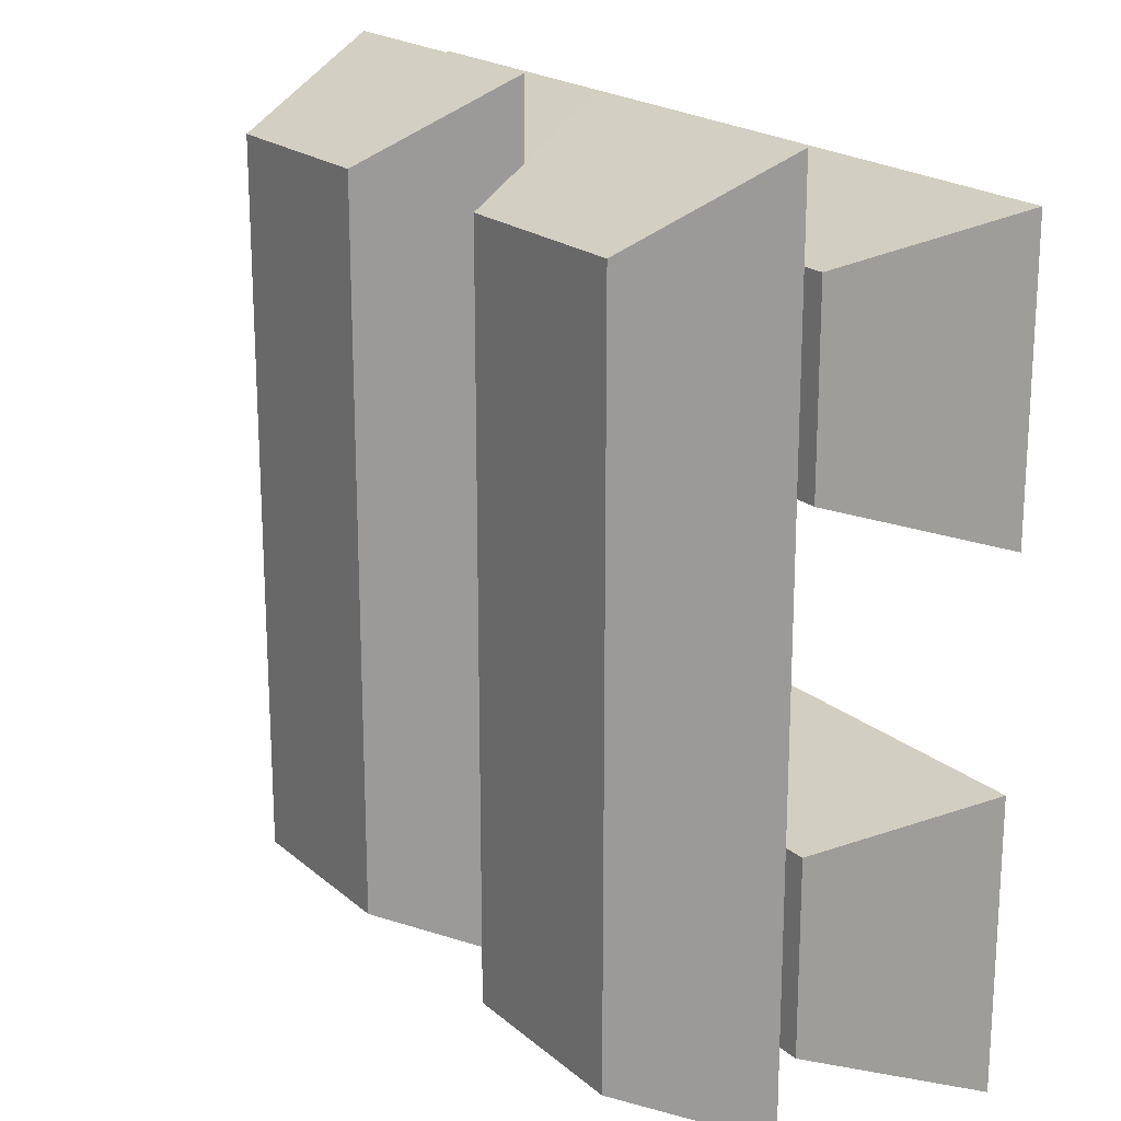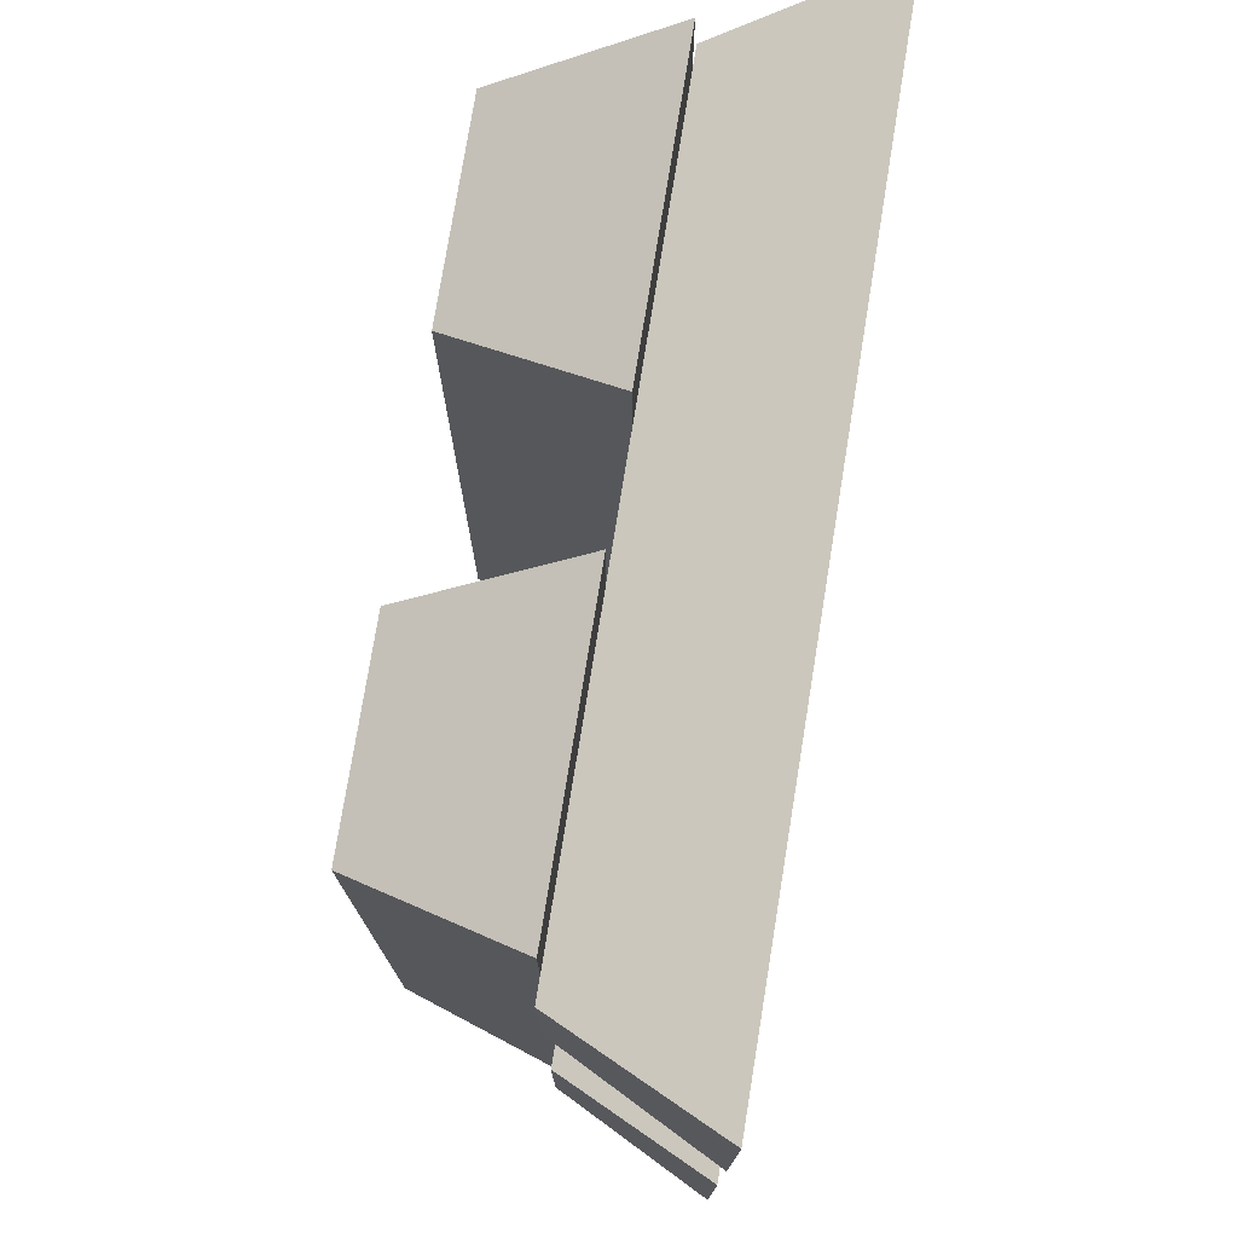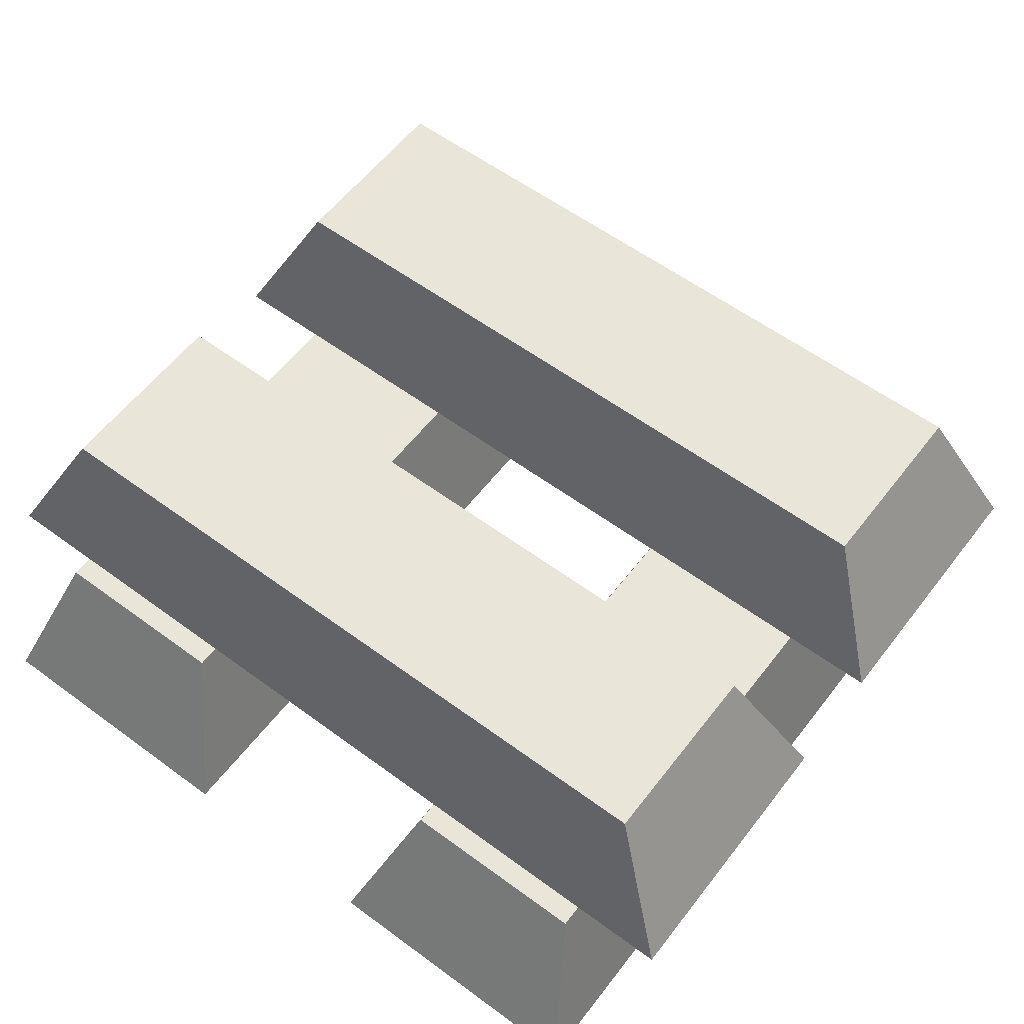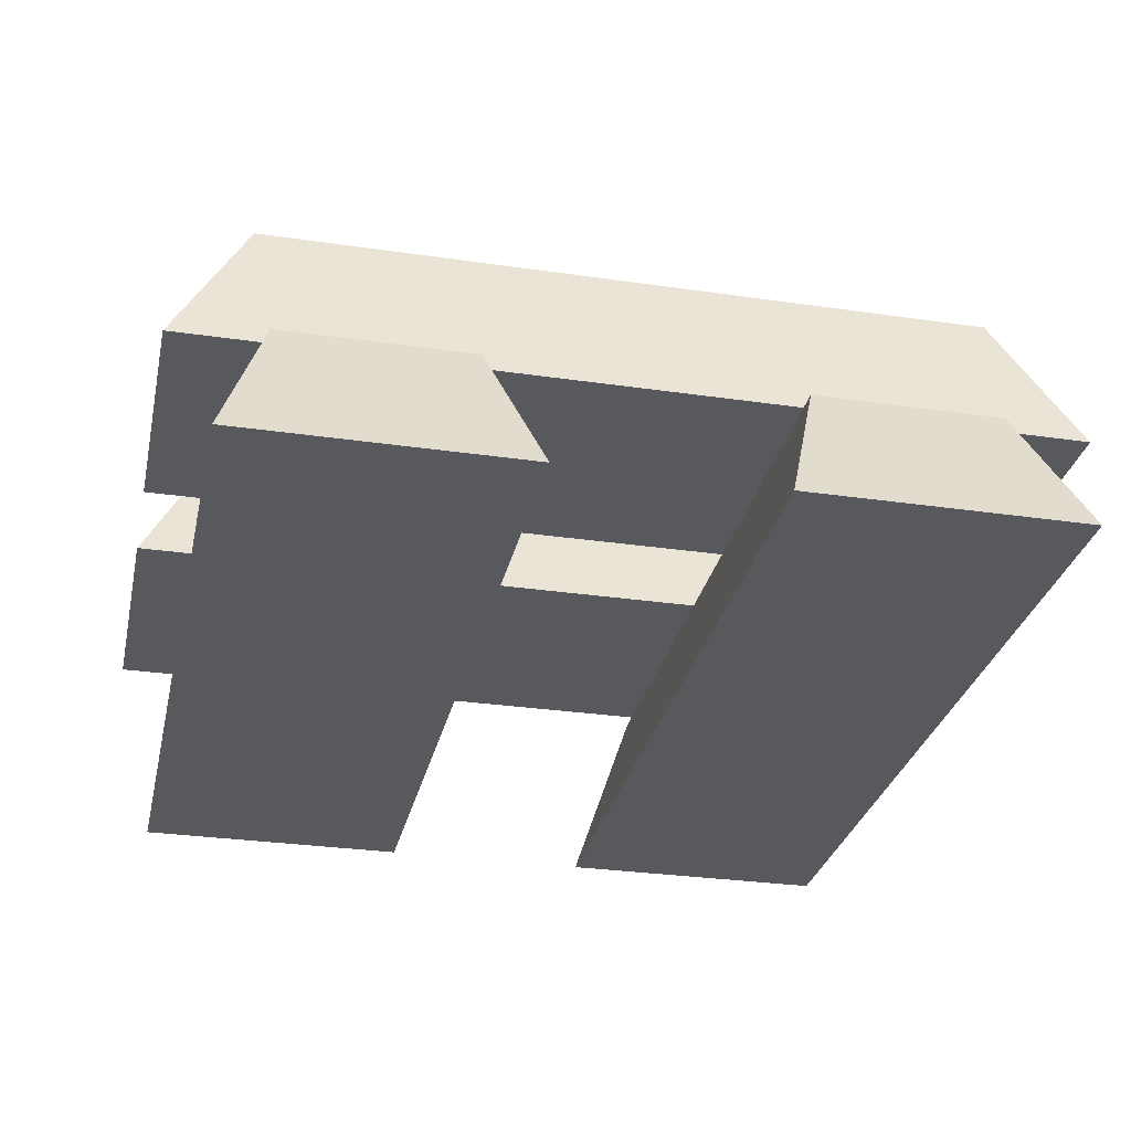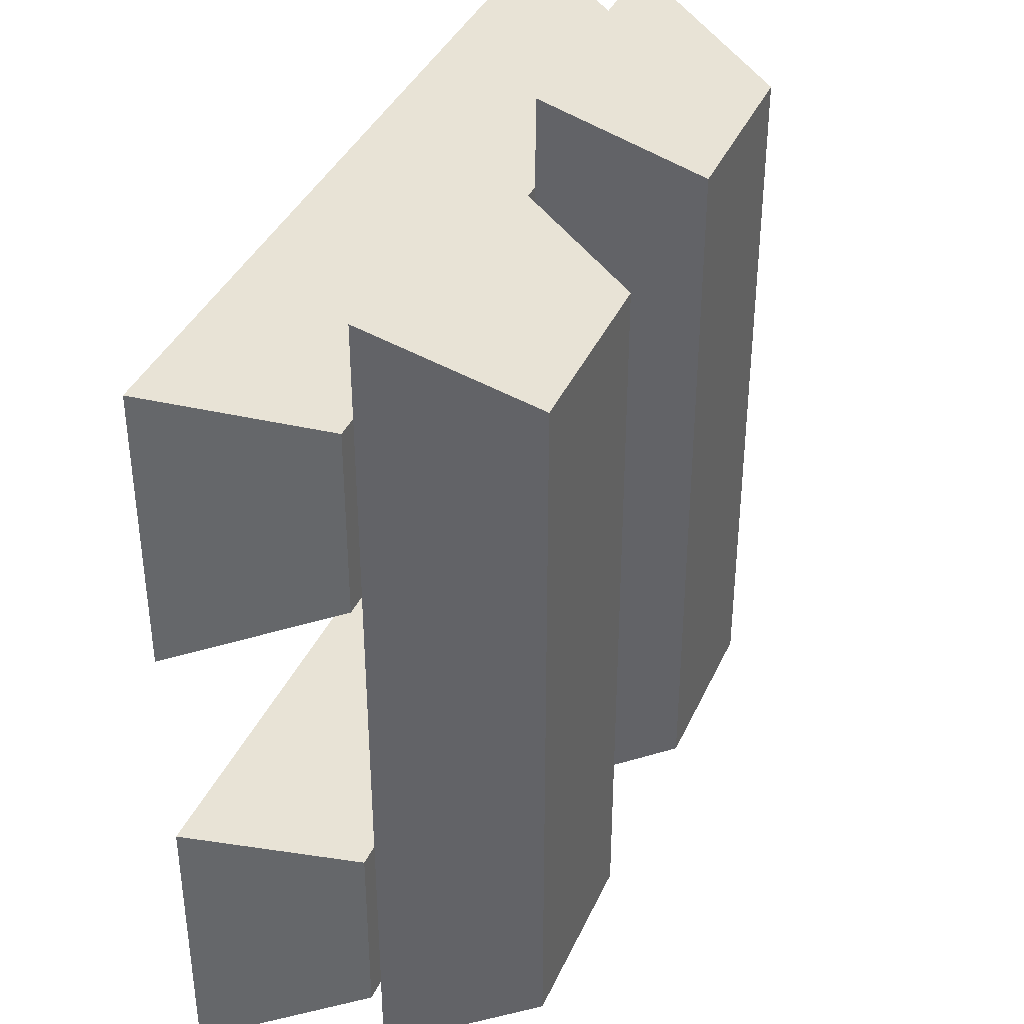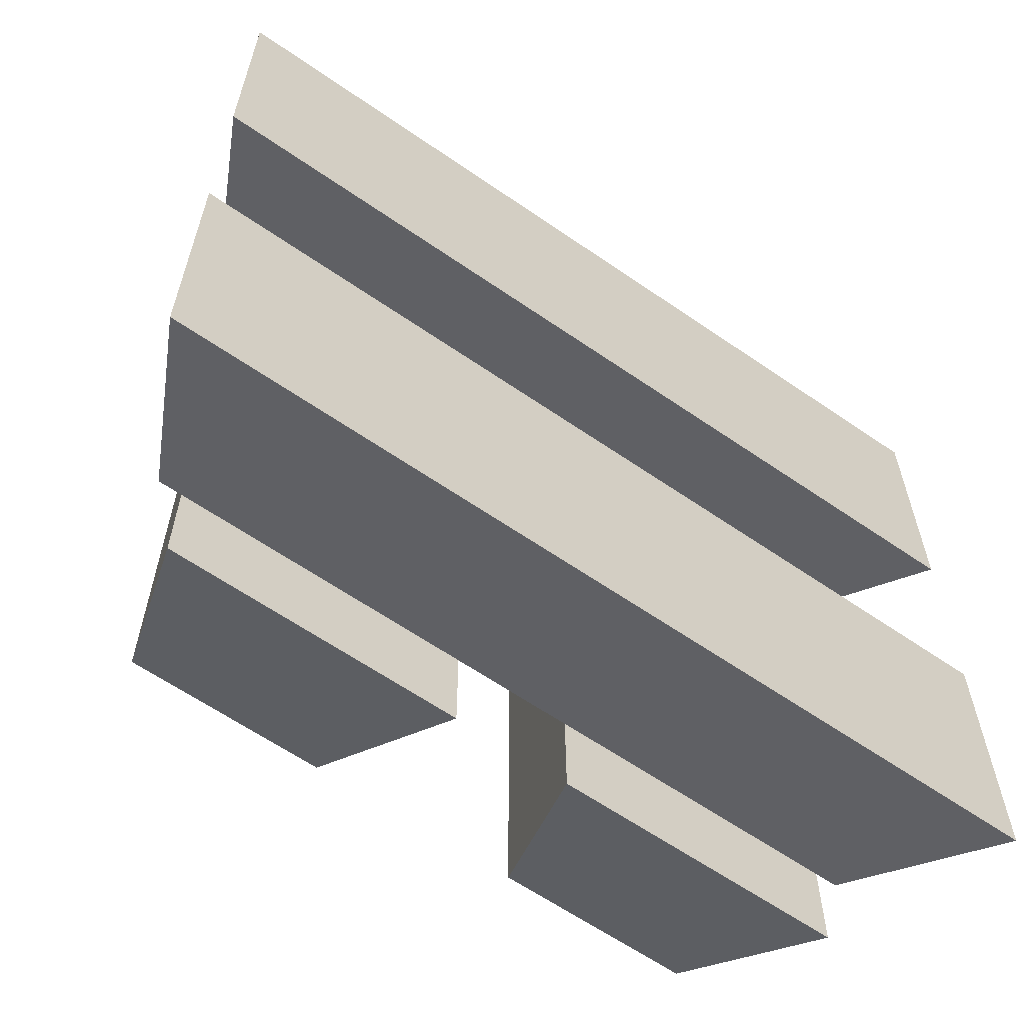
<metadata>
{"format":"obj","ext":"obj","renderer":"f3d","projection":"perspective","resolution":1024,"background":"white","views":[{"elev":20.0,"azim":-123.7,"up":"+Z"},{"elev":76.5,"azim":-80.8,"up":"+Z"},{"elev":58.3,"azim":-52.7,"up":"+Y"},{"elev":-29.3,"azim":77.8,"up":"+Y"},{"elev":38.3,"azim":112.4,"up":"+Z"},{"elev":-62.5,"azim":-35.0,"up":"+Z"}]}
</metadata>
<code>
o Cube_Cube.001
v -0.1765 0.000803 0.1572
v -0.146 0.06268 0.1385
v -0.1765 0.000803 0.04315
v -0.146 0.06268 0.06189
v 0.1765 0.000803 0.1572
v 0.146 0.06268 0.1385
v 0.1765 0.000803 0.04315
v 0.146 0.06268 0.06189
v -0.1765 0.000803 -0.0435
v -0.146 0.06268 -0.06223
v -0.1765 0.000803 -0.1576
v -0.146 0.06268 -0.1388
v 0.1765 0.000803 -0.0435
v 0.146 0.06268 -0.06223
v 0.1765 0.000803 -0.1576
v 0.146 0.06268 -0.1388
v 0.137 0.06265 0.1759
v 0.1183 0.1245 0.1455
v 0.02297 0.06265 0.1759
v 0.0417 0.1245 0.1455
v 0.137 0.06265 -0.177
v 0.1183 0.1245 -0.1466
v 0.02297 0.06265 -0.177
v 0.0417 0.1245 -0.1466
v -0.02297 0.06265 0.1759
v -0.0417 0.1245 0.1455
v -0.137 0.06265 0.1759
v -0.1183 0.1245 0.1455
v -0.02297 0.06265 -0.177
v -0.0417 0.1245 -0.1466
v -0.137 0.06265 -0.177
v -0.1183 0.1245 -0.1466
f 1 2 4 3
f 3 4 8 7
f 7 8 6 5
f 5 6 2 1
f 3 7 5 1
f 8 4 2 6
f 9 10 12 11
f 11 12 16 15
f 15 16 14 13
f 13 14 10 9
f 11 15 13 9
f 16 12 10 14
f 17 18 20 19
f 19 20 24 23
f 23 24 22 21
f 21 22 18 17
f 19 23 21 17
f 24 20 18 22
f 25 26 28 27
f 27 28 32 31
f 31 32 30 29
f 29 30 26 25
f 27 31 29 25
f 32 28 26 30

</code>
